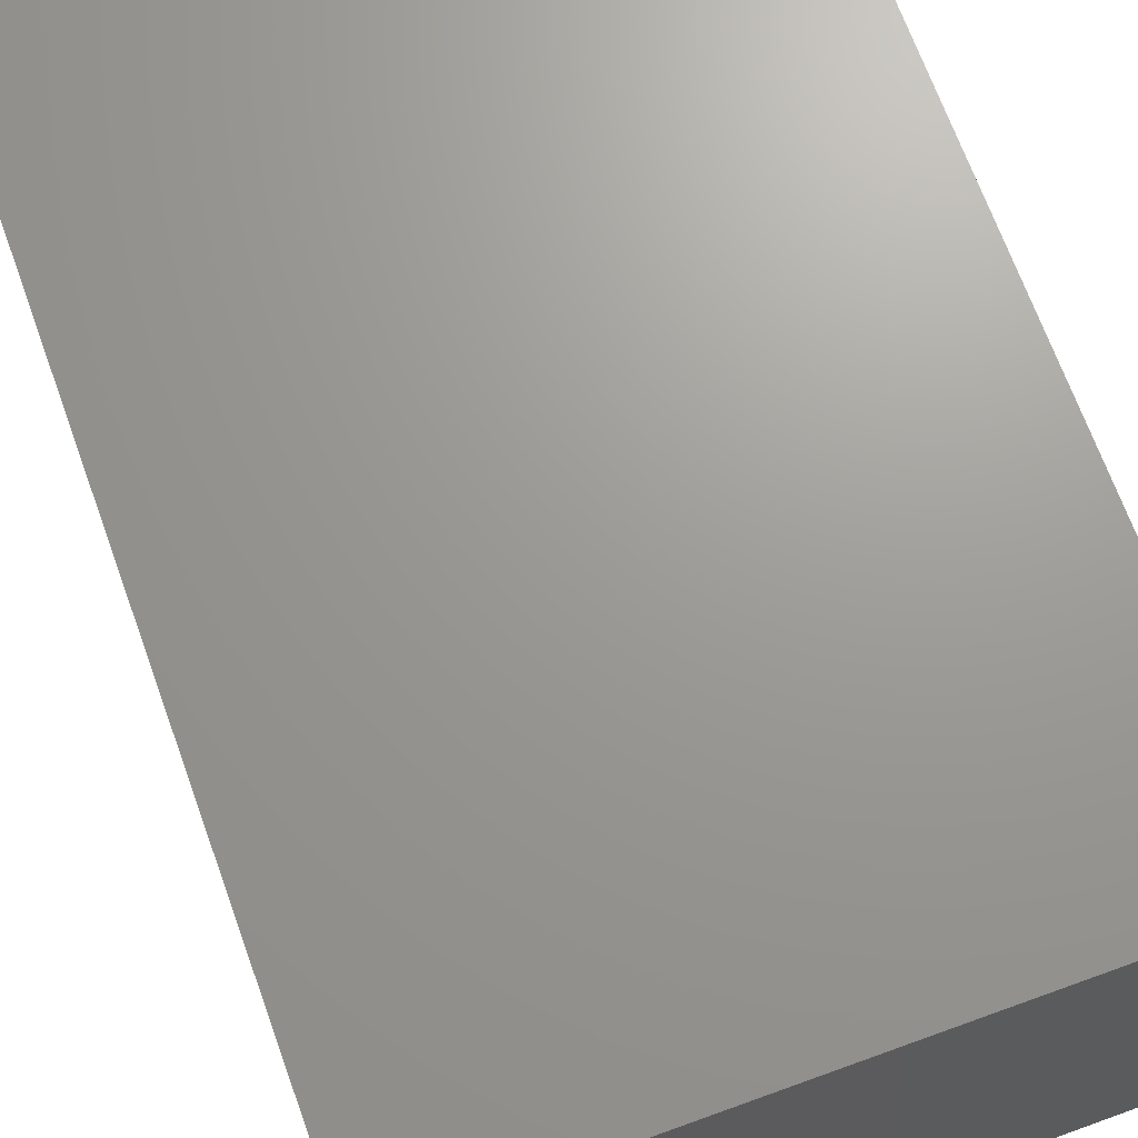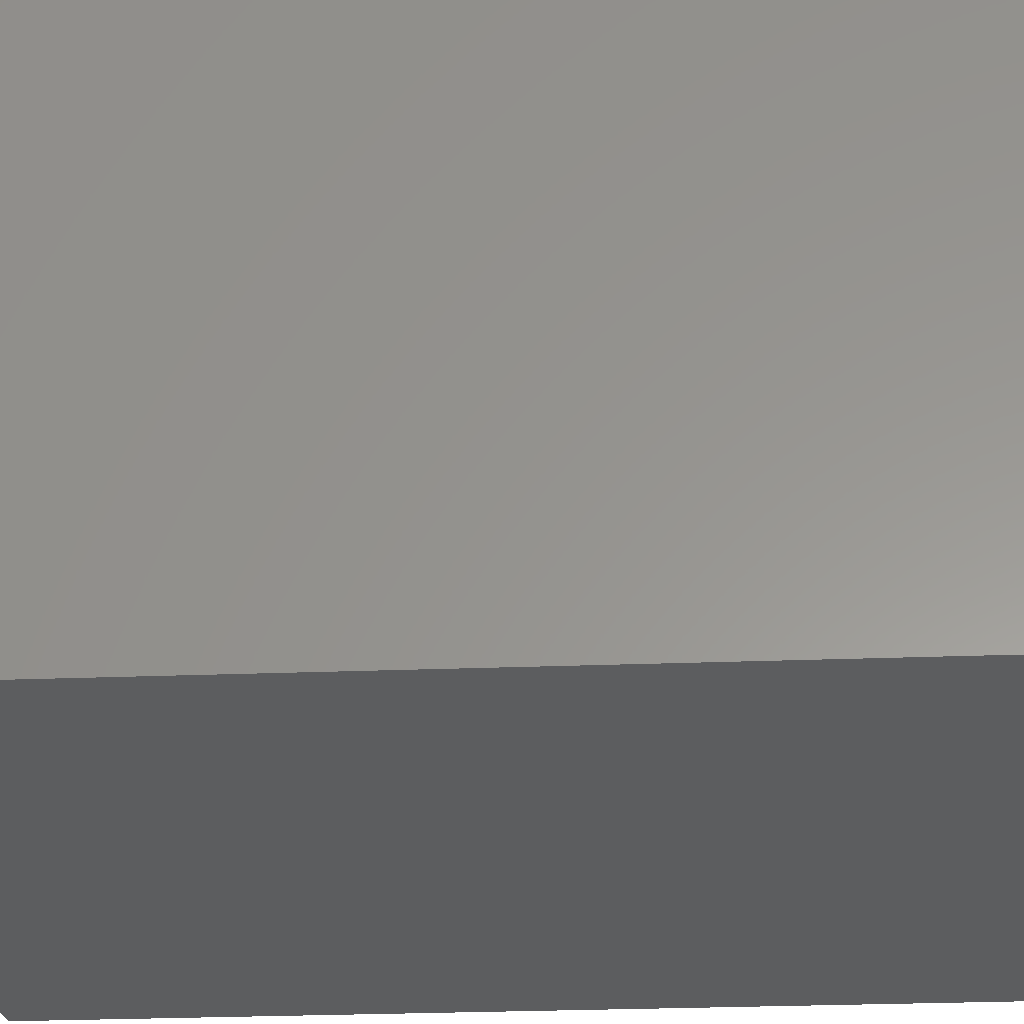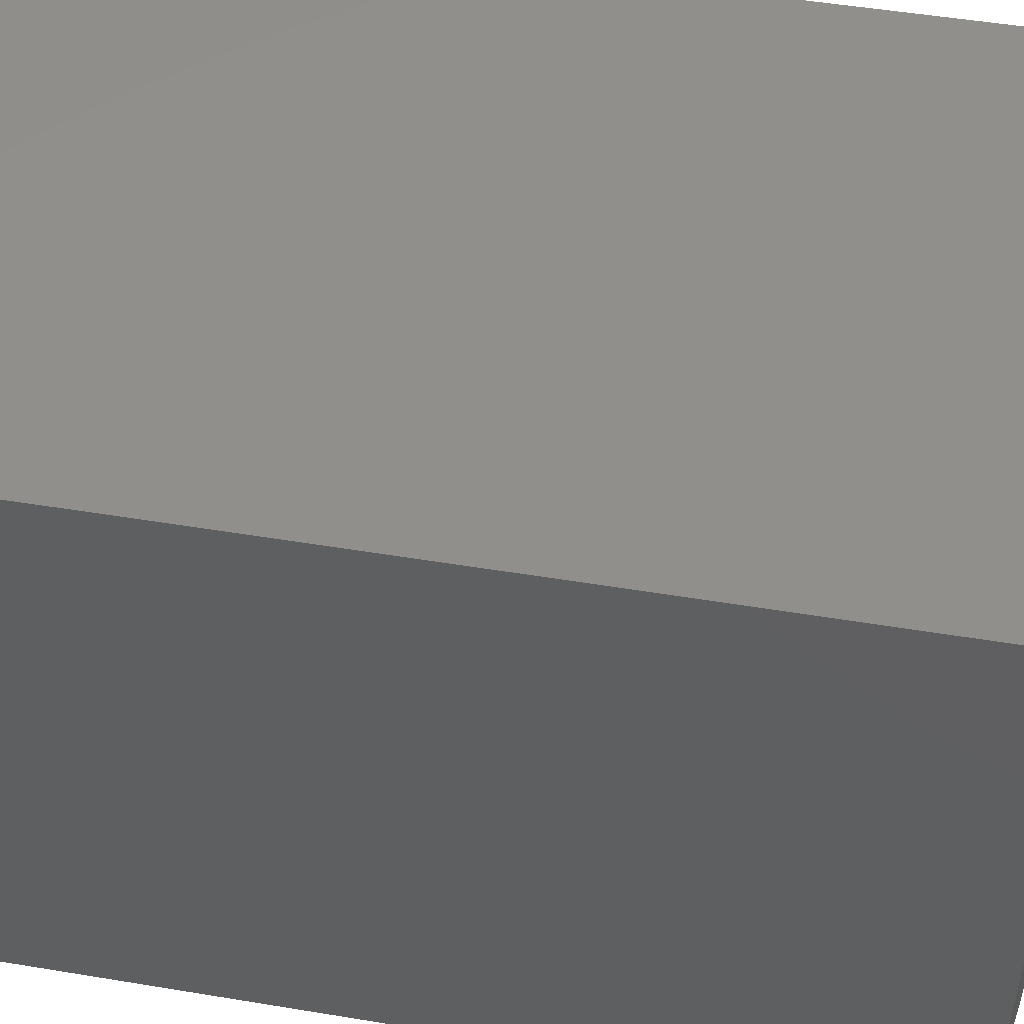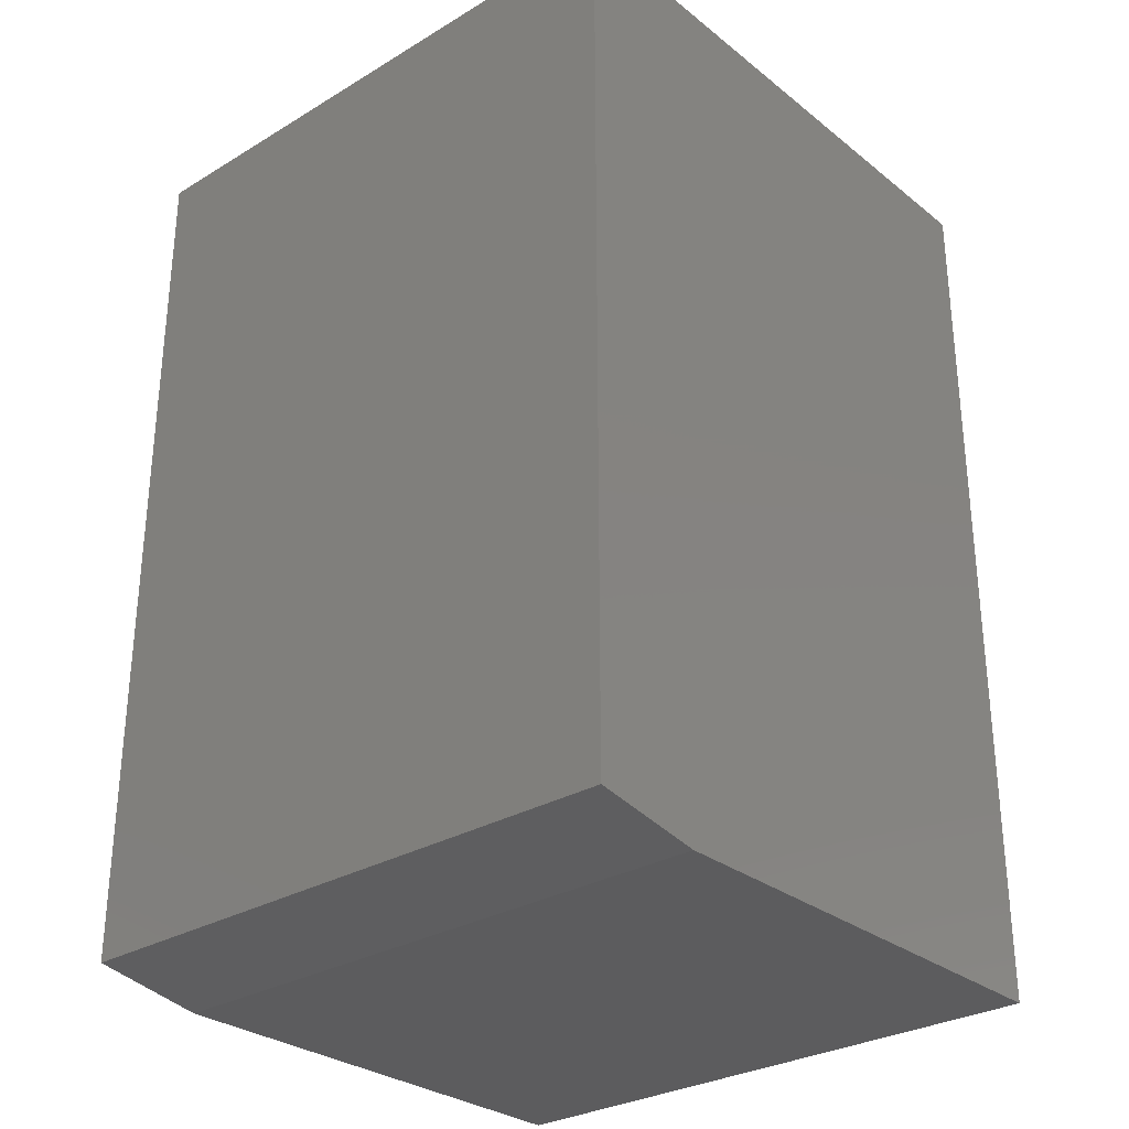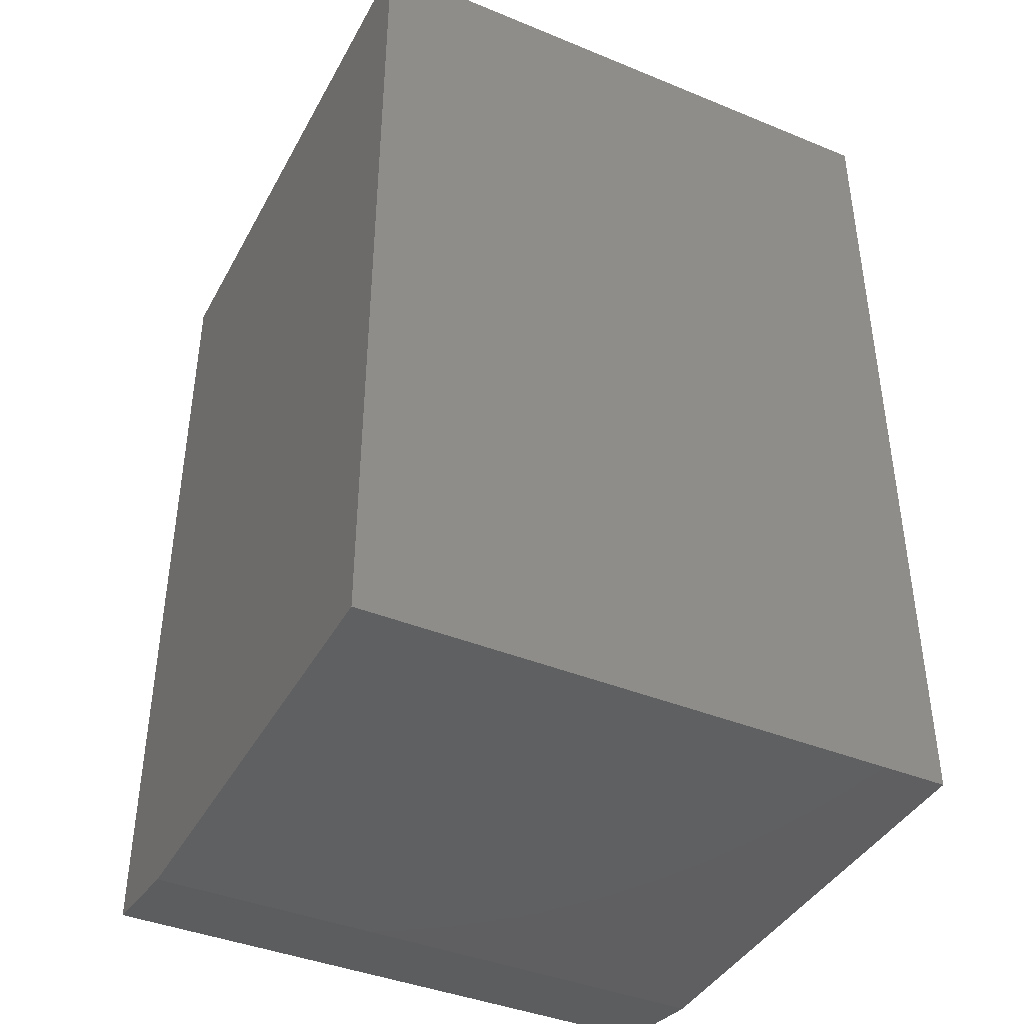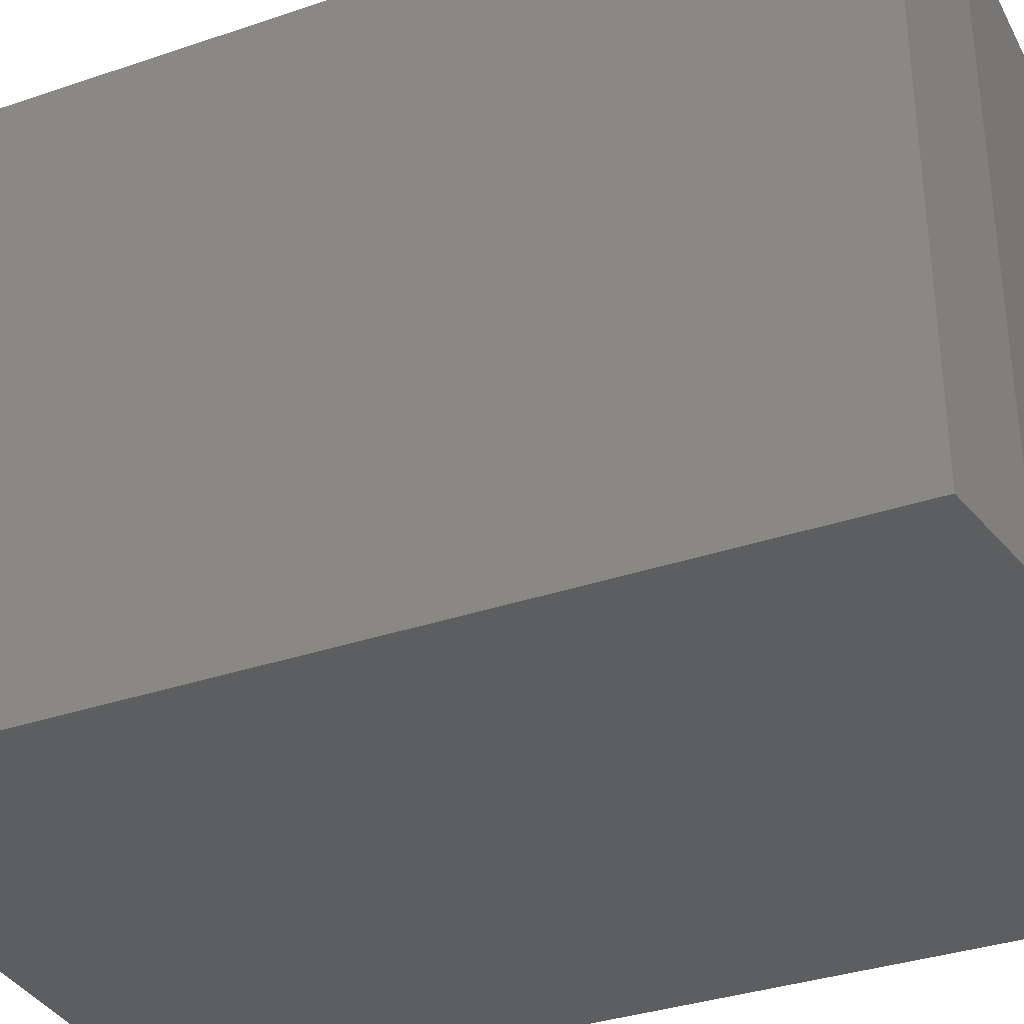
<metadata>
{"format":"stl","ext":"stl","renderer":"f3d","projection":"perspective","resolution":1024,"background":"white","views":[{"elev":69.4,"azim":160.1,"up":"+Y"},{"elev":-31.1,"azim":-87.0,"up":"+Y"},{"elev":49.8,"azim":100.4,"up":"+Y"},{"elev":-29.6,"azim":131.2,"up":"+Z"},{"elev":-40.9,"azim":-116.5,"up":"+Z"},{"elev":-34.7,"azim":114.5,"up":"+Y"}]}
</metadata>
<code>
# stl→obj: 10 verts, 16 faces
v -0.2833 -0.25 0
v -0.2833 0.2463 0
v 0.1192 -0.25 0
v 0.1192 0.2463 0
v -0.2833 0.2463 0.75
v 0.213 0.2463 0.75
v 0.213 0.2463 0.01562
v 0.213 -0.25 0.01562
v 0.213 -0.25 0.75
v -0.2833 -0.25 0.75
f 1 2 3
f 3 2 4
f 5 6 2
f 2 6 7
f 2 7 4
f 8 7 9
f 9 7 6
f 9 10 8
f 8 10 1
f 8 1 3
f 8 3 7
f 7 3 4
f 10 9 5
f 5 9 6
f 2 1 5
f 5 1 10

</code>
